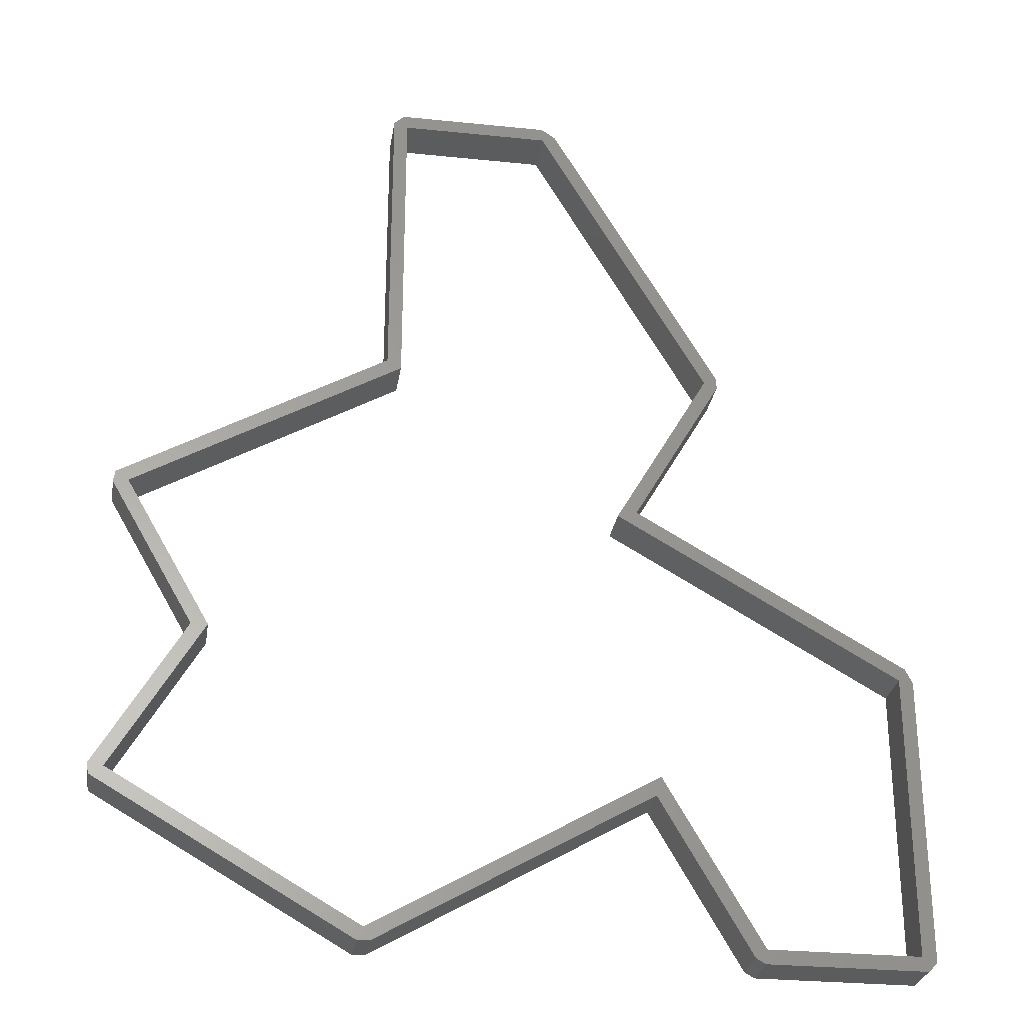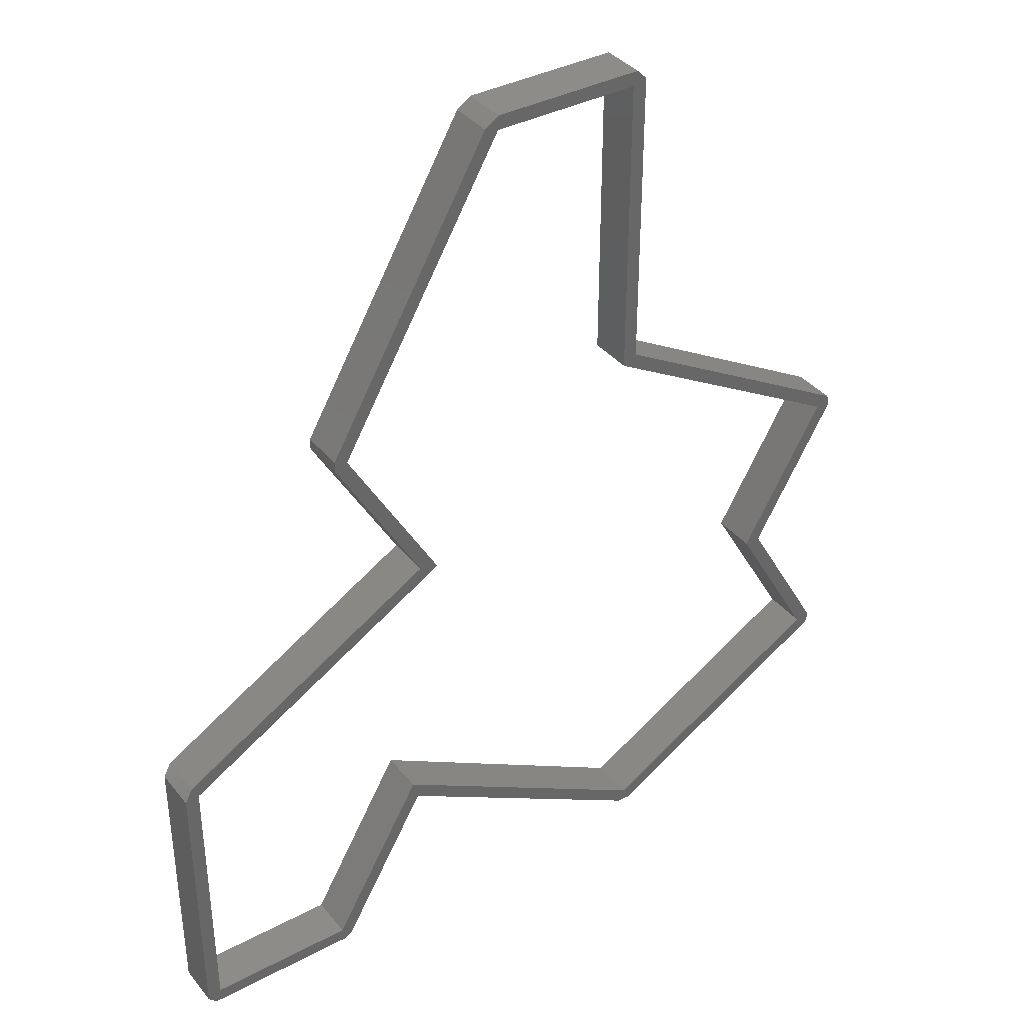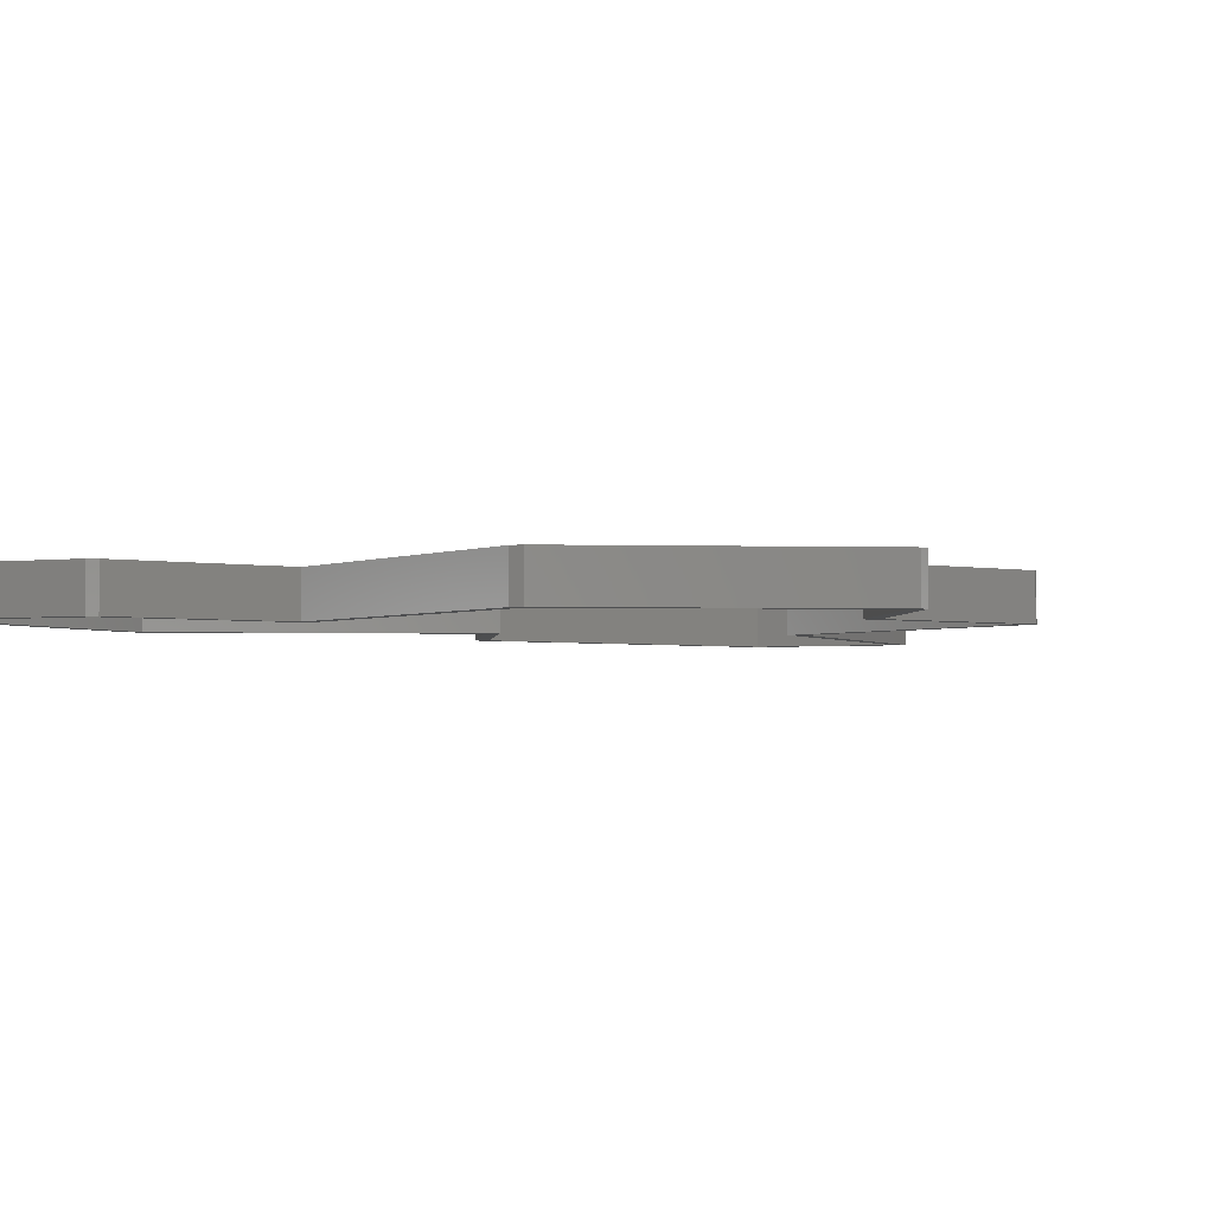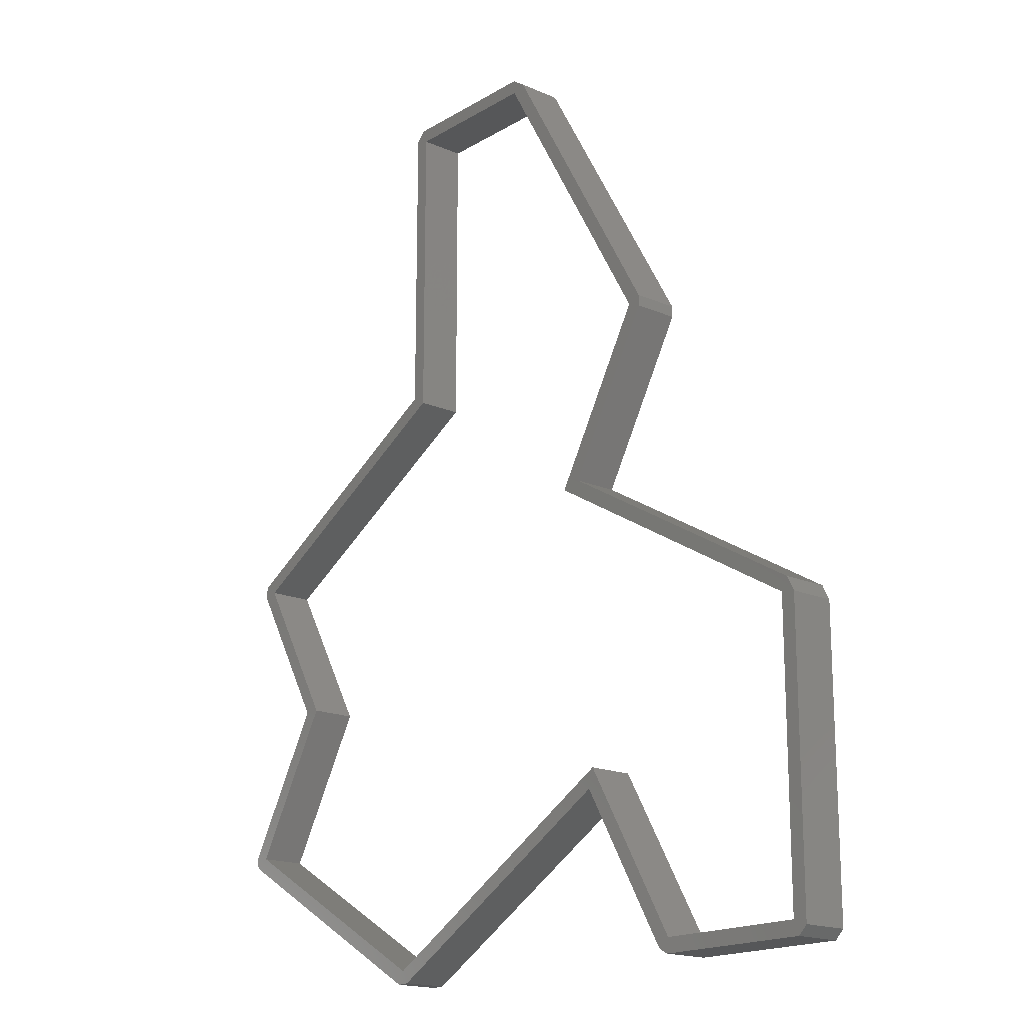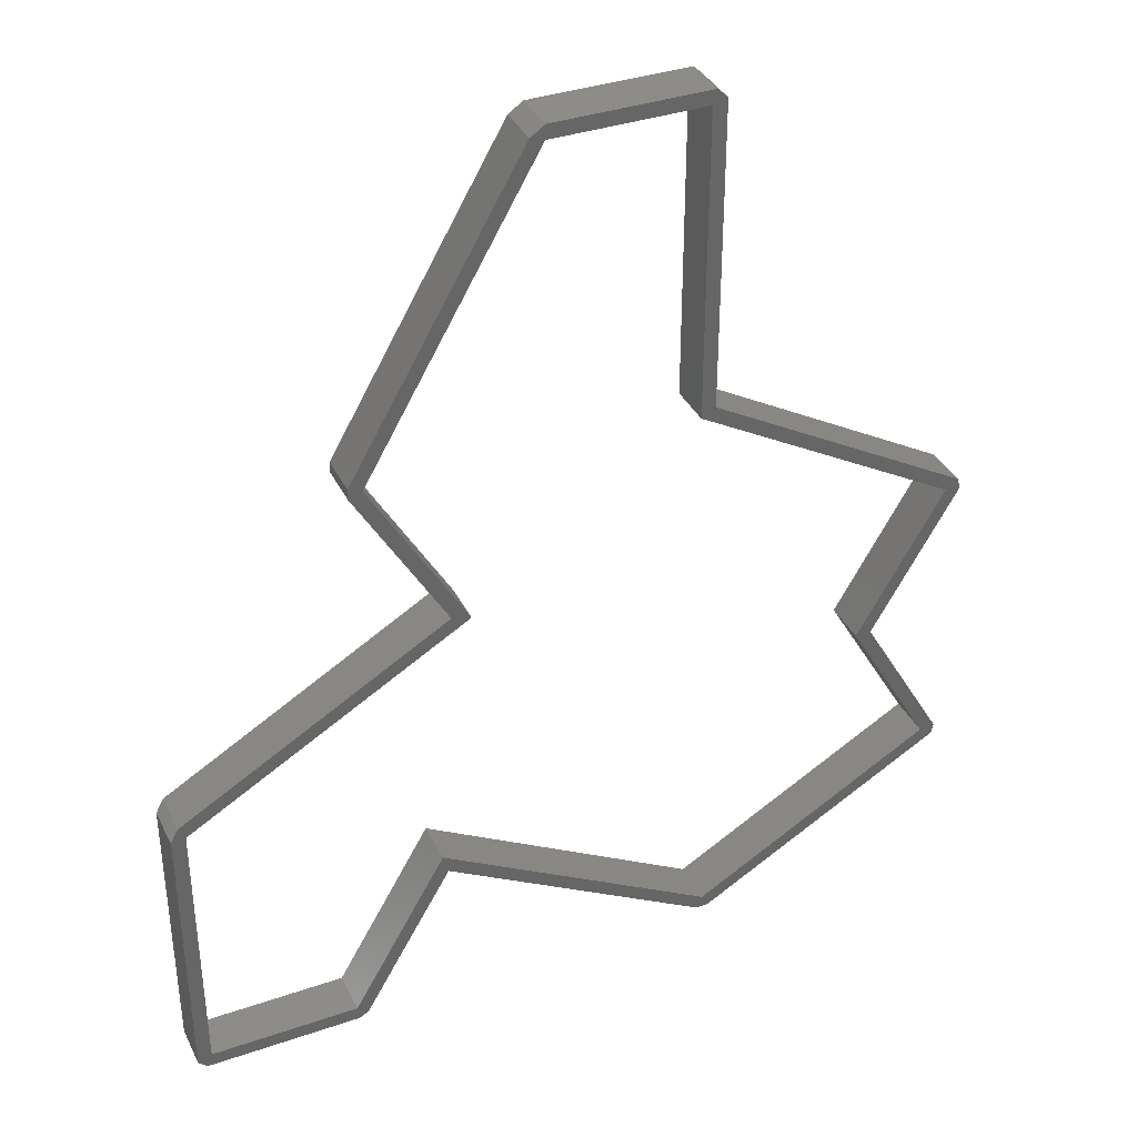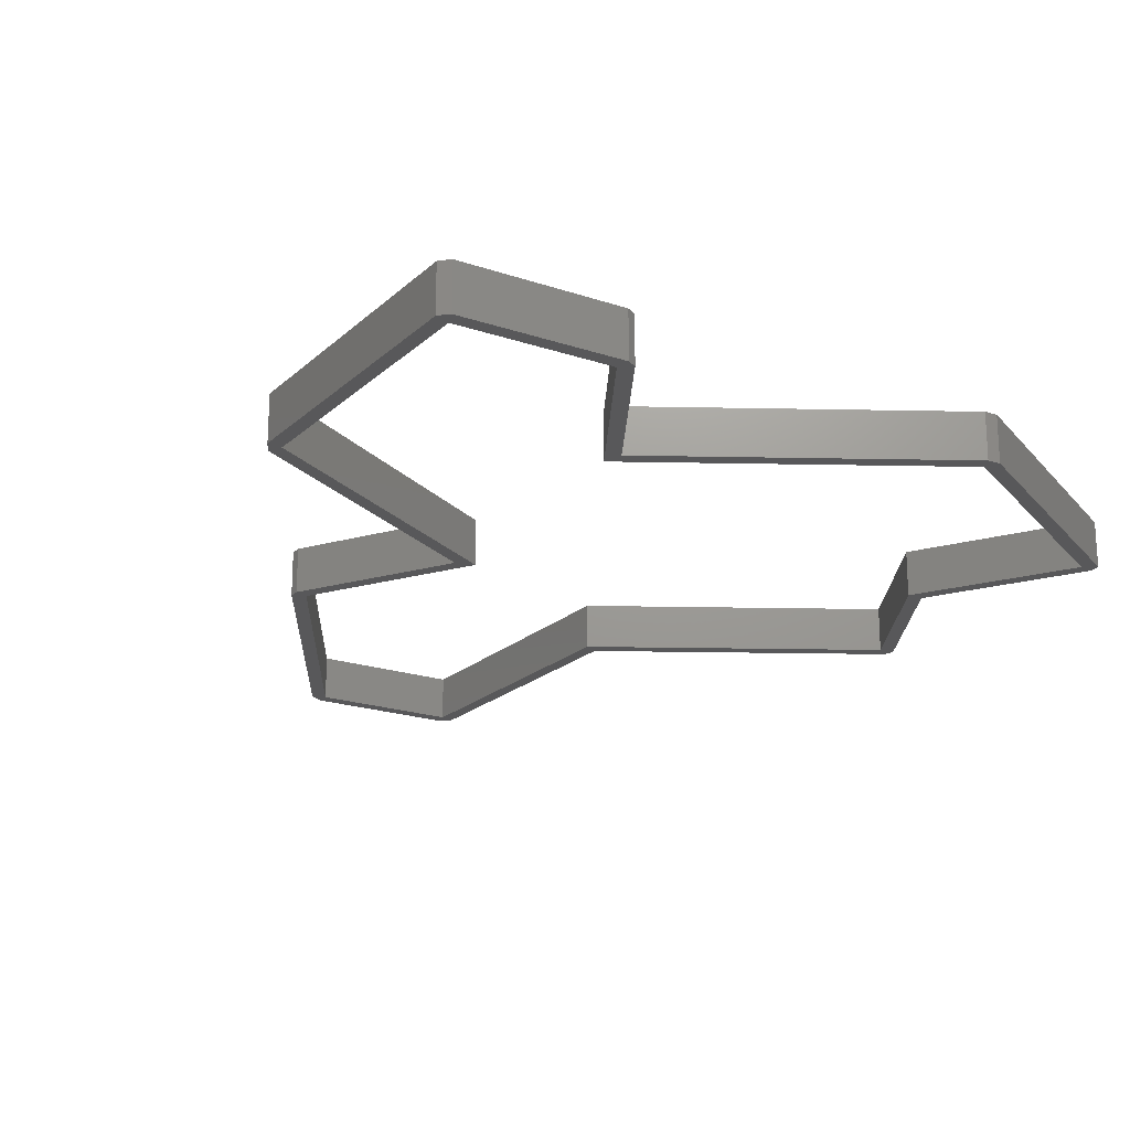
<metadata>
{"format":"stl","ext":"stl","renderer":"f3d","projection":"perspective","resolution":1024,"background":"white","views":[{"elev":-28.0,"azim":171.1,"up":"+Y"},{"elev":37.4,"azim":-34.2,"up":"+Y"},{"elev":-2.7,"azim":24.6,"up":"+Z"},{"elev":-17.6,"azim":-130.6,"up":"+Y"},{"elev":36.9,"azim":-23.9,"up":"+Y"},{"elev":-20.0,"azim":-32.1,"up":"+Z"}]}
</metadata>
<code>
# stl→obj: 151 verts, 302 faces
v 9.6 13.47 -1.5
v 19.44 7.789 -1.5
v 17.99 7.535 -1.5
v 8.68 12.91 -1.5
v 8.656 12.92 -1.5
v 8.656 13.48 -1.5
v 9.6 13.47 1.5
v 25.73 3.067 -1.5
v 18.97 6.971 -1.5
v 27.24 3.067 -1.5
v 27.19 3.313 -1.5
v 18.97 6.971 1.5
v 8.656 12.92 1.5
v 8.68 12.91 1.5
v 17.99 7.535 1.5
v 8.656 15.19 -1.5
v 8.653 33.33 1.5
v 8.653 33.33 -1.5
v 8.656 15.19 1.5
v 8.656 13.48 1.5
v 19.44 7.789 1.5
v 9.597 33.62 -1.405
v 9.597 33.62 -1.5
v 27.34 2.576 1.5
v 27.34 2.576 1.357
v 27.24 3.067 1.5
v 27.34 2.576 -1.5
v 27.19 3.313 -1.343
v 27.19 3.313 1.5
v 21.65 -7.274 -1.5
v 20.75 -6.953 -1.5
v 26.33 2.721 -1.5
v 26.33 2.721 1.5
v 25.73 3.067 1.5
v 8.939 34.28 -1.5
v -1.236 34.28 -1.5
v -1.286 33.31 -1.5
v -1.661 33.99 -1.5
v -1.272 33.33 -1.5
v -1.272 33.33 1.5
v -1.286 33.31 1.5
v -1.661 33.99 1.5
v 9.597 33.62 1.5
v 8.939 34.28 1.5
v -1.236 34.28 1.5
v 8.939 34.28 -1.327
v 20.75 -6.953 1.5
v 21.65 -7.274 1.5
v 25.97 -16.64 -1.5
v 20.56 -7.274 -1.5
v 27.3 -17.42 -1.5
v 27.35 -17.15 -1.5
v 20.56 -7.274 1.5
v -1.236 34.28 1.347
v -2.189 33.63 -1.5
v -2.189 33.63 -1.406
v -2.189 33.63 1.5
v -12.59 13.73 1.5
v -12.59 13.73 -1.5
v -13.47 14.09 -1.5
v -12.59 13.71 -1.5
v -13.47 13.72 -1.5
v -12.59 13.71 1.5
v -13.47 13.72 1.5
v -13.47 14.09 1.5
v 20.74 -7.576 1.5
v 27.35 -17.15 -1.366
v 27.22 -17.84 -1.5
v 27.22 -17.84 1.431
v 27.35 -17.15 1.5
v 27.22 -17.84 1.5
v 10.45 -27.53 -1.5
v 9.912 -27.51 -1.5
v 9.126 -26.13 -1.5
v 10.05 -26.66 -1.5
v 26.33 -17.26 -1.5
v 26.33 -17.26 1.5
v 21.11 -8.227 1.5
v -13.47 14.09 1.448
v -6.233 2.716 1.5
v -6.233 2.716 -1.5
v -6.433 3.062 1.5
v -6.716 3.552 -1.5
v -6.533 3.235 1.5
v -6.533 3.235 -1.5
v -6.716 3.552 1.5
v -6.433 3.062 -1.5
v -13.47 13.37 1.5
v -13.47 13.37 -1.399
v -13.47 13.37 -1.5
v -7.524 3.062 -1.5
v -7.524 3.062 1.5
v 10.45 -27.53 1.5
v 10.45 -27.53 -1.432
v 10.97 -26.13 1.5
v 10.19 -27.52 1.5
v 9.606 -27.5 1.5
v 9.606 -27.5 1.427
v 9.606 -27.5 -1.5
v -8.307 -17.16 -1.5
v -8.265 -16.1 -1.5
v -8.653 -15.87 -1.5
v -8.653 -15.87 1.5
v 10.05 -26.66 1.5
v -7.104 -16.77 1.5
v -8.265 -16.1 1.5
v -6.353 2.647 -1.5
v -24.93 -8.077 1.5
v -24.93 -8.077 -1.5
v -24.9 -8.063 1.5
v -6.588 2.511 -1.5
v -7.567 1.946 1.5
v -7.056 2.241 -1.5
v -6.353 2.647 1.5
v -7.567 1.946 -1.5
v -7.805 1.808 -1.5
v -8.307 -17.16 1.5
v -13.76 -24.73 -1.5
v -14.4 -27.55 -1.5
v -14.25 -27.46 -1.5
v -15.01 -26.88 -1.5
v -15.01 -26.88 1.5
v -15 -26.87 -1.5
v -9.135 -16.71 1.5
v -15 -26.87 1.5
v -24.93 -9.21 -1.5
v -24.93 -26.88 1.5
v -24.93 -26.88 -1.5
v -24.93 -9.21 1.5
v -25.38 -7.25 -1.5
v -25.69 -7.853 -1.5
v -25.6 -7.679 1.5
v -25.38 -7.25 1.5
v -25.69 -7.853 1.5
v -25.38 -7.25 1.42
v -14.25 -27.46 -1.398
v -14.88 -27.83 -1.5
v -14.56 -27.64 -1.5
v -14.88 -27.83 1.39
v -14.25 -27.46 1.5
v -14.56 -27.64 1.5
v -14.88 -27.83 1.5
v -25.29 -27.82 -1.5
v -25.88 -27.24 -1.5
v -25.87 -8.208 -1.5
v -25.88 -27.24 1.5
v -25.29 -27.82 1.5
v -25.87 -8.208 1.5
v -25.29 -27.82 -1.346
v -25.88 -27.24 1.414
v -25.87 -8.208 -1.4
f 1 2 3
f 3 4 1
f 4 5 6
f 6 1 4
f 2 1 7
f 8 9 10
f 3 2 9
f 11 10 2
f 9 2 10
f 9 12 3
f 13 5 14
f 3 12 4
f 14 5 15
f 4 12 5
f 15 5 12
f 1 6 16
f 5 13 6
f 17 18 19
f 6 13 16
f 19 18 20
f 16 13 18
f 20 18 13
f 7 21 2
f 22 7 1
f 1 23 22
f 24 25 26
f 27 10 25
f 11 28 10
f 29 26 28
f 25 10 26
f 28 26 10
f 30 31 27
f 8 10 32
f 27 31 10
f 32 10 31
f 32 33 8
f 12 9 34
f 8 33 9
f 34 9 33
f 2 21 28
f 28 11 2
f 21 15 29
f 34 26 12
f 29 15 26
f 12 26 15
f 15 21 7
f 7 14 15
f 14 7 20
f 20 13 14
f 35 23 36
f 1 16 23
f 37 38 39
f 36 23 38
f 16 18 23
f 39 38 18
f 23 18 38
f 39 18 17
f 17 40 39
f 20 7 19
f 41 40 42
f 19 7 17
f 43 44 7
f 45 42 44
f 40 17 42
f 7 44 17
f 42 17 44
f 43 22 44
f 23 35 22
f 44 22 46
f 35 46 22
f 43 7 22
f 28 21 29
f 34 33 26
f 47 48 33
f 24 26 48
f 33 48 26
f 48 30 25
f 25 24 48
f 25 30 27
f 49 50 51
f 31 30 50
f 52 51 30
f 50 30 51
f 50 53 31
f 33 32 47
f 31 53 32
f 47 32 53
f 45 54 42
f 36 38 54
f 55 56 38
f 57 42 56
f 54 38 42
f 56 42 38
f 46 35 36
f 36 54 46
f 39 40 37
f 58 59 41
f 37 40 59
f 41 59 40
f 55 38 60
f 37 59 38
f 61 62 59
f 60 38 62
f 59 62 38
f 63 58 64
f 41 42 58
f 57 65 42
f 64 58 65
f 42 65 58
f 44 46 54
f 54 45 44
f 47 53 66
f 66 48 47
f 30 48 67
f 67 52 30
f 68 51 69
f 52 67 51
f 70 71 67
f 69 51 71
f 67 71 51
f 72 73 68
f 74 75 73
f 49 51 76
f 68 73 51
f 75 76 73
f 51 73 76
f 76 77 49
f 53 50 66
f 49 77 50
f 66 50 78
f 77 78 50
f 57 56 79
f 79 65 57
f 56 55 60
f 60 79 56
f 59 58 61
f 80 81 82
f 61 58 83
f 82 81 84
f 83 58 85
f 84 81 86
f 85 58 87
f 86 81 63
f 87 58 81
f 63 81 58
f 88 64 89
f 65 79 64
f 60 62 79
f 90 89 62
f 64 79 89
f 62 89 79
f 61 83 62
f 91 90 83
f 62 83 90
f 92 86 88
f 63 64 86
f 88 86 64
f 78 48 66
f 67 48 70
f 93 94 69
f 69 71 93
f 94 72 68
f 68 69 94
f 48 78 70
f 95 96 77
f 93 71 96
f 70 78 71
f 96 71 77
f 78 77 71
f 97 98 96
f 99 73 98
f 72 94 73
f 93 96 94
f 98 73 96
f 94 96 73
f 100 101 99
f 74 73 101
f 99 101 73
f 102 103 101
f 104 75 105
f 101 103 74
f 105 75 106
f 74 103 75
f 106 75 103
f 75 104 76
f 77 76 95
f 104 95 76
f 81 80 107
f 108 109 110
f 107 80 111
f 110 109 112
f 111 80 113
f 112 109 114
f 113 80 115
f 114 109 80
f 115 80 116
f 109 116 80
f 107 91 87
f 87 81 107
f 87 91 85
f 85 91 83
f 92 84 86
f 84 92 82
f 82 92 114
f 114 80 82
f 91 92 89
f 89 90 91
f 89 92 88
f 95 104 96
f 105 117 104
f 97 96 117
f 104 117 96
f 117 100 98
f 98 97 117
f 98 100 99
f 118 102 119
f 101 100 102
f 120 119 100
f 102 100 119
f 121 122 123
f 103 102 124
f 123 122 118
f 124 102 125
f 118 122 102
f 125 102 122
f 124 117 106
f 106 103 124
f 106 117 105
f 109 108 126
f 127 128 129
f 126 108 128
f 129 128 108
f 91 116 130
f 126 131 109
f 130 116 131
f 109 131 116
f 116 91 115
f 115 91 113
f 113 91 111
f 111 91 107
f 114 92 112
f 110 112 132
f 92 133 112
f 132 112 133
f 129 108 134
f 110 132 108
f 134 108 132
f 92 91 135
f 135 133 92
f 100 117 136
f 136 120 100
f 137 138 139
f 120 136 119
f 140 141 136
f 142 139 141
f 138 119 139
f 136 141 119
f 139 119 141
f 123 118 119
f 119 138 123
f 126 128 131
f 123 138 121
f 137 143 138
f 144 145 143
f 131 128 145
f 121 138 128
f 145 128 143
f 138 143 128
f 121 128 127
f 127 122 121
f 146 147 148
f 142 141 147
f 125 122 141
f 129 134 127
f 148 147 134
f 141 122 147
f 134 147 127
f 122 127 147
f 117 124 140
f 125 141 124
f 140 124 141
f 135 91 130
f 136 117 140
f 147 149 139
f 139 142 147
f 149 143 137
f 137 139 149
f 143 149 144
f 147 146 149
f 144 149 150
f 146 150 149
f 144 150 151
f 151 145 144
f 150 146 148
f 148 151 150
f 133 135 132
f 130 131 135
f 145 151 131
f 148 134 151
f 132 135 134
f 131 151 135
f 134 135 151

</code>
